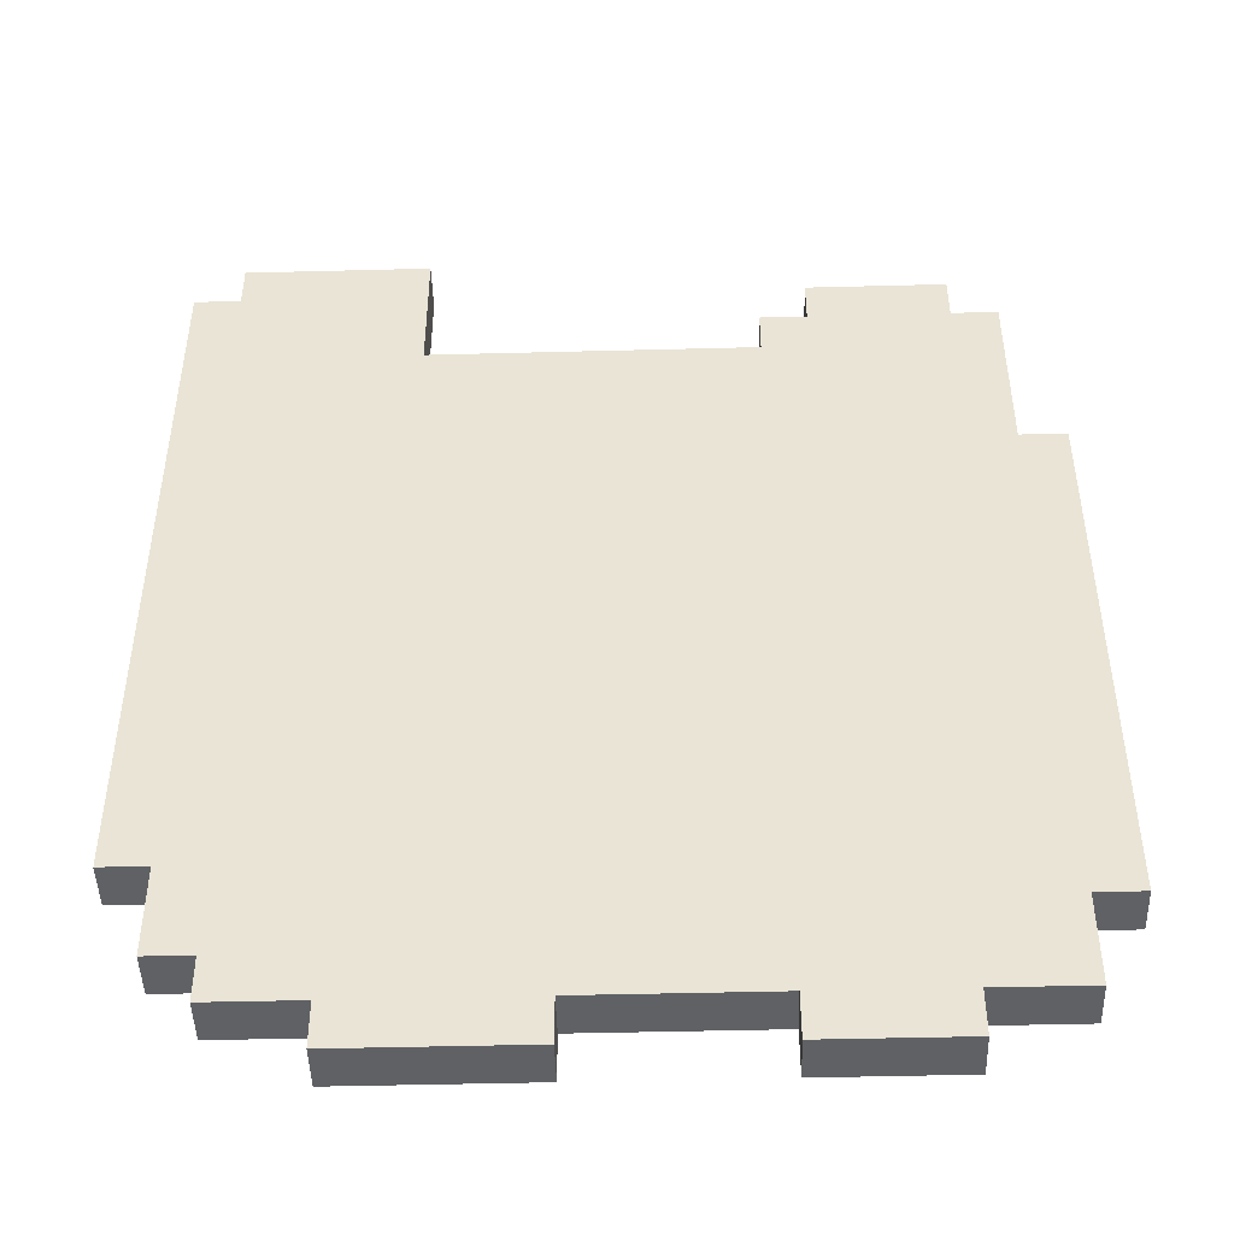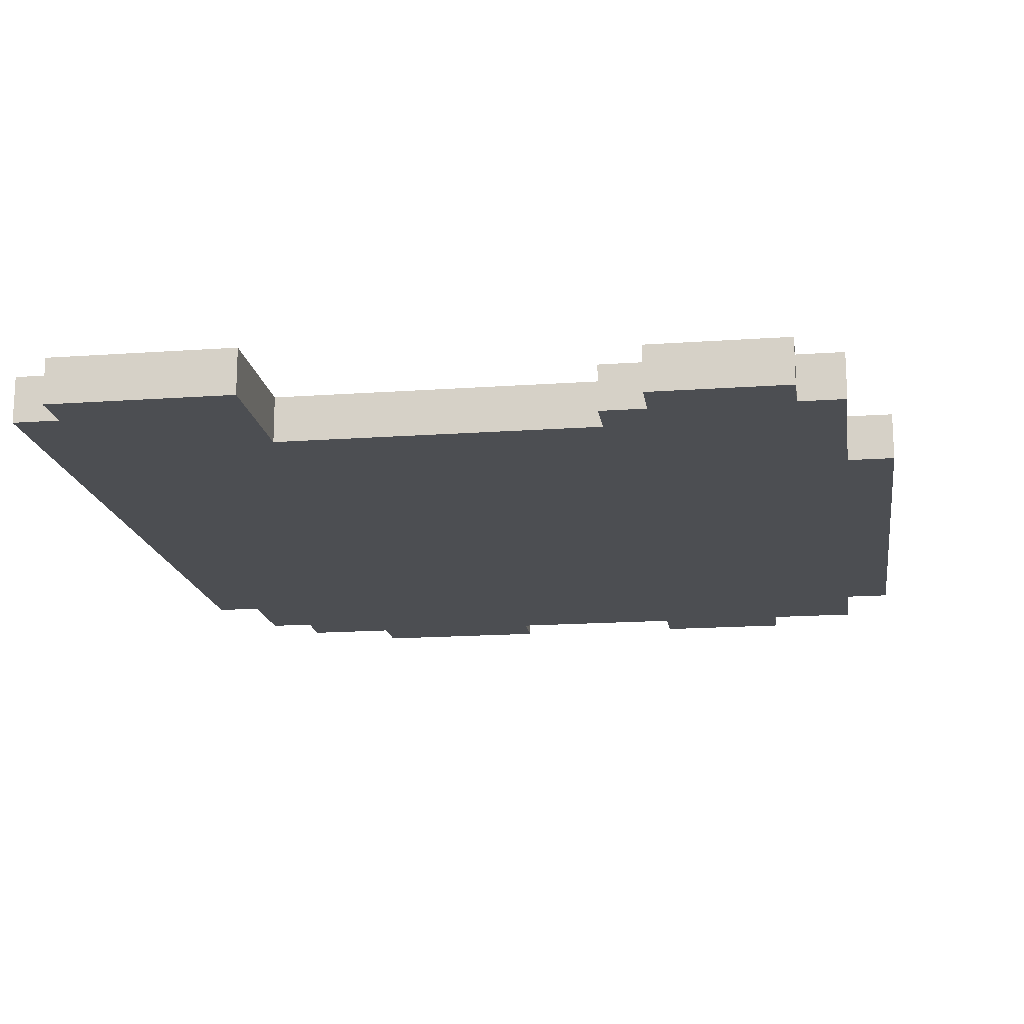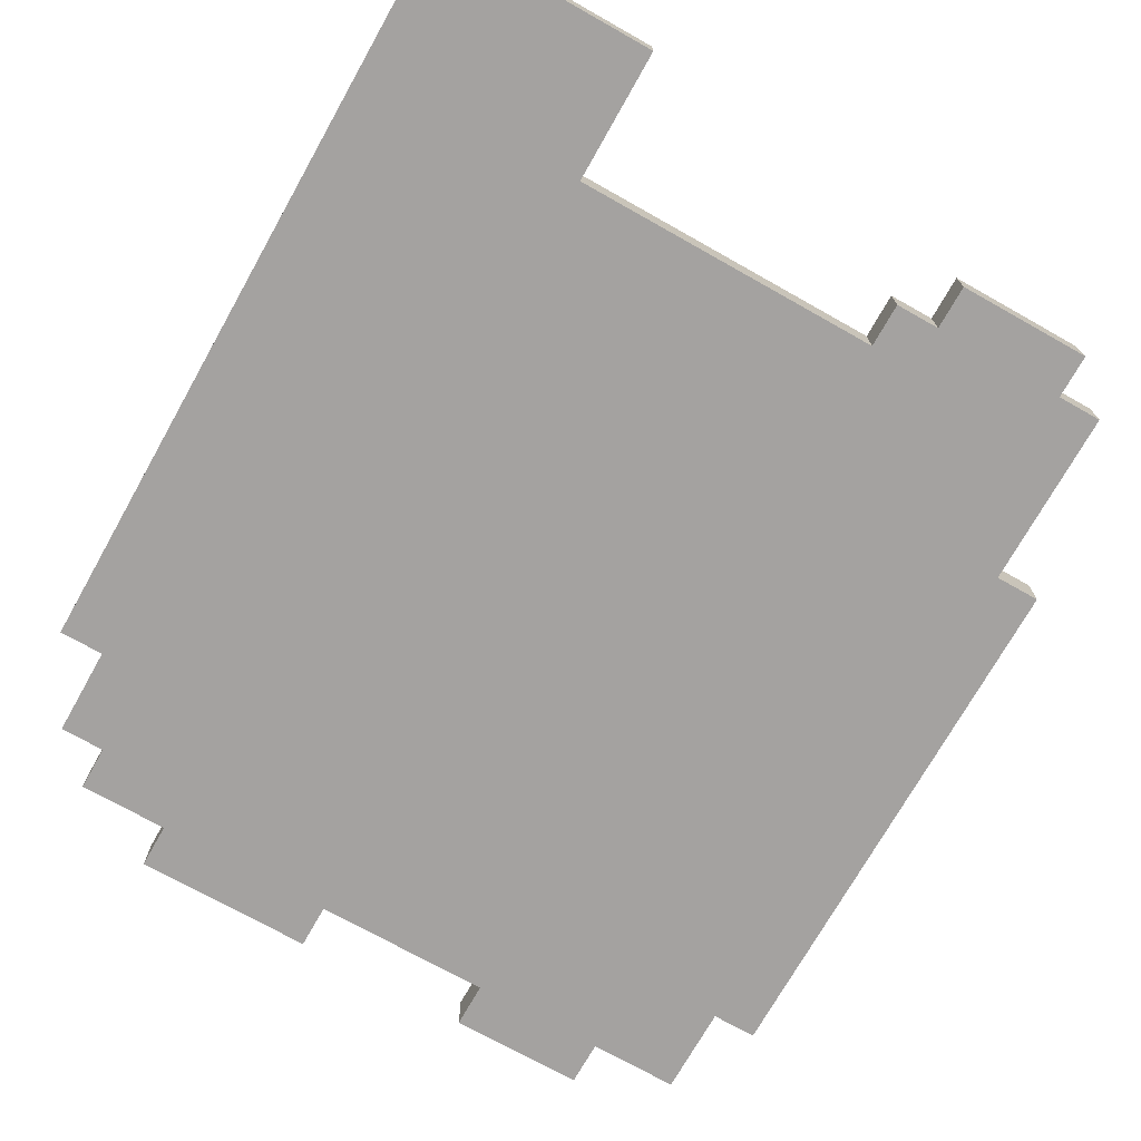
<metadata>
{"format":"obj","ext":"obj","renderer":"f3d","projection":"perspective","resolution":1024,"background":"white","views":[{"elev":-46.5,"azim":1.7,"up":"+Z"},{"elev":-16.6,"azim":8.3,"up":"+Y"},{"elev":-72.7,"azim":-29.4,"up":"+Y"}]}
</metadata>
<code>
o
v 0 0 -0.1
v 0 0 -1.7
v 0 0.1 -0.1
v 0 0.1 -1.7
v 0.1 0 0
v 0.1 0 -0.1
v 0.1 0 -1.7
v 0.1 0 -1.9
v 0.1 0.1 0
v 0.1 0.1 -0.1
v 0.1 0.1 -1.7
v 0.1 0.1 -1.9
v 0.2 0 -1.9
v 0.2 0 -2
v 0.2 0.1 -1.9
v 0.2 0.1 -2
v 0.4 0 -2
v 0.4 0 -2.1
v 0.4 0.1 -2
v 0.4 0.1 -2.1
v 1.2 0 -0.2
v 1.2 0 -0.3
v 1.2 0 -2
v 1.2 0 -2.1
v 1.2 0.1 -0.2
v 1.2 0.1 -0.3
v 1.2 0.1 -2
v 1.2 0.1 -2.1
v 1.3 0 -0.1
v 1.3 0 -0.2
v 1.3 0.1 -0.1
v 1.3 0.1 -0.2
v 0.5 0 0
v 0.5 0 -0.3
v 0.5 0.1 0
v 0.5 0.1 -0.3
v 0.8 0 -2
v 0.8 0 -2.1
v 0.8 0.1 -2
v 0.8 0.1 -2.1
v 1.5 0 -2
v 1.5 0 -2.1
v 1.5 0.1 -2
v 1.5 0.1 -2.1
v 1.6 0 -0.1
v 1.6 0 -0.2
v 1.6 0.1 -0.1
v 1.6 0.1 -0.2
v 1.7 0 -0.2
v 1.7 0 -0.6
v 1.7 0 -1.8
v 1.7 0 -2
v 1.7 0.1 -0.2
v 1.7 0.1 -0.6
v 1.7 0.1 -1.8
v 1.7 0.1 -2
v 1.8 0 -0.6
v 1.8 0 -1.8
v 1.8 0.1 -0.6
v 1.8 0.1 -1.8
v 0.1 0 0
v 0.1 0.1 0
v 0.5 0 0
v 0.5 0.1 0
v 0 0 -0.1
v 0 0.1 -0.1
v 0.1 0 -0.1
v 0.1 0.1 -0.1
v 1.3 0 -0.1
v 1.3 0.1 -0.1
v 1.6 0 -0.1
v 1.6 0.1 -0.1
v 1.2 0 -0.2
v 1.2 0.1 -0.2
v 1.3 0 -0.2
v 1.3 0.1 -0.2
v 1.6 0 -0.2
v 1.6 0.1 -0.2
v 1.7 0 -0.2
v 1.7 0.1 -0.2
v 0.5 0 -0.3
v 0.5 0.1 -0.3
v 1.2 0 -0.3
v 1.2 0.1 -0.3
v 1.7 0 -0.6
v 1.7 0.1 -0.6
v 1.8 0 -0.6
v 1.8 0.1 -0.6
v 0 0 -1.7
v 0 0.1 -1.7
v 0.1 0 -1.7
v 0.1 0.1 -1.7
v 1.7 0 -1.8
v 1.7 0.1 -1.8
v 1.8 0 -1.8
v 1.8 0.1 -1.8
v 0.1 0 -1.9
v 0.1 0.1 -1.9
v 0.2 0 -1.9
v 0.2 0.1 -1.9
v 0.2 0 -2
v 0.2 0.1 -2
v 0.4 0 -2
v 0.4 0.1 -2
v 0.8 0 -2
v 0.8 0.1 -2
v 1.2 0 -2
v 1.2 0.1 -2
v 1.5 0 -2
v 1.5 0.1 -2
v 1.7 0 -2
v 1.7 0.1 -2
v 0.4 0 -2.1
v 0.4 0.1 -2.1
v 0.8 0 -2.1
v 0.8 0.1 -2.1
v 1.2 0 -2.1
v 1.2 0.1 -2.1
v 1.5 0 -2.1
v 1.5 0.1 -2.1
v 0.1 0 0
v 0.5 0 0
v 0 0 -0.1
v 0.1 0 -0.1
v 0.2 0 -0.1
v 0.4 0 -0.1
v 1.3 0 -0.1
v 1.6 0 -0.1
v 0.1 0 -0.2
v 0.2 0 -0.2
v 0.4 0 -0.2
v 1.2 0 -0.2
v 1.3 0 -0.2
v 1.4 0 -0.2
v 1.5 0 -0.2
v 1.6 0 -0.2
v 1.7 0 -0.2
v 0.5 0 -0.3
v 1.2 0 -0.3
v 1.5 0 -0.3
v 1.6 0 -0.3
v 0.3 0 -0.4
v 0.4 0 -0.4
v 0.6 0 -0.4
v 1.2 0 -0.4
v 1.3 0 -0.4
v 1.4 0 -0.4
v 1.5 0 -0.4
v 1.6 0 -0.4
v 0.3 0 -0.5
v 0.4 0 -0.5
v 0.5 0 -0.5
v 0.6 0 -0.5
v 0.7 0 -0.5
v 0.9 0 -0.5
v 1 0 -0.5
v 1.2 0 -0.5
v 1.3 0 -0.5
v 1.4 0 -0.5
v 0.3 0 -0.6
v 0.4 0 -0.6
v 0.5 0 -0.6
v 0.6 0 -0.6
v 0.7 0 -0.6
v 0.8 0 -0.6
v 0.9 0 -0.6
v 1 0 -0.6
v 1.7 0 -0.6
v 1.8 0 -0.6
v 0.3 0 -0.7
v 0.4 0 -0.7
v 0.7 0 -0.7
v 0.8 0 -0.7
v 0.9 0 -0.7
v 1 0 -0.7
v 1.5 0 -0.7
v 1.6 0 -0.7
v 1.7 0 -0.7
v 0.3 0 -0.8
v 0.4 0 -0.8
v 0.6 0 -0.8
v 0.7 0 -0.8
v 0.9 0 -0.8
v 1 0 -0.8
v 0.7 0 -0.9
v 0.8 0 -0.9
v 1 0 -0.9
v 1.1 0 -0.9
v 1.3 0 -0.9
v 1.4 0 -0.9
v 1 0 -1
v 1.1 0 -1
v 1.4 0 -1
v 1.5 0 -1
v 0.5 0 -1.1
v 0.6 0 -1.1
v 0.8 0 -1.1
v 0.9 0 -1.1
v 0.5 0 -1.2
v 0.6 0 -1.2
v 0.8 0 -1.2
v 0.9 0 -1.2
v 1.4 0 -1.2
v 1.5 0 -1.2
v 0.3 0 -1.3
v 0.4 0 -1.3
v 0.5 0 -1.3
v 0.8 0 -1.3
v 0.9 0 -1.3
v 1.3 0 -1.3
v 1.4 0 -1.3
v 0.4 0 -1.4
v 0.5 0 -1.4
v 1.5 0 -1.4
v 1.6 0 -1.4
v 1.4 0 -1.5
v 1.5 0 -1.5
v 0.1 0 -1.6
v 0.2 0 -1.6
v 0.5 0 -1.6
v 0.6 0 -1.6
v 0 0 -1.7
v 0.1 0 -1.7
v 1.6 0 -1.7
v 1.7 0 -1.7
v 0.2 0 -1.8
v 0.3 0 -1.8
v 0.4 0 -1.8
v 0.5 0 -1.8
v 1.7 0 -1.8
v 1.8 0 -1.8
v 0.1 0 -1.9
v 0.2 0 -1.9
v 0.3 0 -1.9
v 0.4 0 -1.9
v 0.5 0 -1.9
v 0.7 0 -1.9
v 0.8 0 -1.9
v 1.2 0 -1.9
v 1.4 0 -1.9
v 1.5 0 -1.9
v 1.6 0 -1.9
v 0.2 0 -2
v 0.4 0 -2
v 0.5 0 -2
v 0.7 0 -2
v 0.8 0 -2
v 1.2 0 -2
v 1.4 0 -2
v 1.5 0 -2
v 1.7 0 -2
v 0.4 0 -2.1
v 0.8 0 -2.1
v 1.2 0 -2.1
v 1.5 0 -2.1
v 0.1 0.1 0
v 0.5 0.1 0
v 0 0.1 -0.1
v 0.1 0.1 -0.1
v 0.2 0.1 -0.1
v 0.4 0.1 -0.1
v 1.3 0.1 -0.1
v 1.6 0.1 -0.1
v 0.1 0.1 -0.2
v 0.2 0.1 -0.2
v 0.4 0.1 -0.2
v 1.2 0.1 -0.2
v 1.3 0.1 -0.2
v 1.4 0.1 -0.2
v 1.5 0.1 -0.2
v 1.6 0.1 -0.2
v 1.7 0.1 -0.2
v 0.5 0.1 -0.3
v 1.2 0.1 -0.3
v 1.5 0.1 -0.3
v 1.6 0.1 -0.3
v 0.3 0.1 -0.4
v 0.4 0.1 -0.4
v 0.6 0.1 -0.4
v 1.2 0.1 -0.4
v 1.3 0.1 -0.4
v 1.4 0.1 -0.4
v 1.5 0.1 -0.4
v 1.6 0.1 -0.4
v 0.3 0.1 -0.5
v 0.4 0.1 -0.5
v 0.5 0.1 -0.5
v 0.6 0.1 -0.5
v 0.7 0.1 -0.5
v 0.9 0.1 -0.5
v 1 0.1 -0.5
v 1.2 0.1 -0.5
v 1.3 0.1 -0.5
v 1.4 0.1 -0.5
v 0.3 0.1 -0.6
v 0.4 0.1 -0.6
v 0.5 0.1 -0.6
v 0.6 0.1 -0.6
v 0.7 0.1 -0.6
v 0.8 0.1 -0.6
v 0.9 0.1 -0.6
v 1 0.1 -0.6
v 1.7 0.1 -0.6
v 1.8 0.1 -0.6
v 0.3 0.1 -0.7
v 0.4 0.1 -0.7
v 0.7 0.1 -0.7
v 0.8 0.1 -0.7
v 0.9 0.1 -0.7
v 1 0.1 -0.7
v 1.5 0.1 -0.7
v 1.6 0.1 -0.7
v 1.7 0.1 -0.7
v 0.3 0.1 -0.8
v 0.4 0.1 -0.8
v 0.6 0.1 -0.8
v 0.7 0.1 -0.8
v 0.9 0.1 -0.8
v 1 0.1 -0.8
v 0.7 0.1 -0.9
v 0.8 0.1 -0.9
v 1 0.1 -0.9
v 1.1 0.1 -0.9
v 1.3 0.1 -0.9
v 1.4 0.1 -0.9
v 1 0.1 -1
v 1.1 0.1 -1
v 1.4 0.1 -1
v 1.5 0.1 -1
v 0.5 0.1 -1.1
v 0.6 0.1 -1.1
v 0.8 0.1 -1.1
v 0.9 0.1 -1.1
v 0.5 0.1 -1.2
v 0.6 0.1 -1.2
v 0.8 0.1 -1.2
v 0.9 0.1 -1.2
v 1.4 0.1 -1.2
v 1.5 0.1 -1.2
v 0.3 0.1 -1.3
v 0.4 0.1 -1.3
v 0.5 0.1 -1.3
v 0.8 0.1 -1.3
v 0.9 0.1 -1.3
v 1.3 0.1 -1.3
v 1.4 0.1 -1.3
v 0.4 0.1 -1.4
v 0.5 0.1 -1.4
v 1.5 0.1 -1.4
v 1.6 0.1 -1.4
v 1.4 0.1 -1.5
v 1.5 0.1 -1.5
v 0.1 0.1 -1.6
v 0.2 0.1 -1.6
v 0.5 0.1 -1.6
v 0.6 0.1 -1.6
v 0 0.1 -1.7
v 0.1 0.1 -1.7
v 1.6 0.1 -1.7
v 1.7 0.1 -1.7
v 0.2 0.1 -1.8
v 0.3 0.1 -1.8
v 0.4 0.1 -1.8
v 0.5 0.1 -1.8
v 1.7 0.1 -1.8
v 1.8 0.1 -1.8
v 0.1 0.1 -1.9
v 0.2 0.1 -1.9
v 0.3 0.1 -1.9
v 0.4 0.1 -1.9
v 0.5 0.1 -1.9
v 0.7 0.1 -1.9
v 0.8 0.1 -1.9
v 1.2 0.1 -1.9
v 1.4 0.1 -1.9
v 1.5 0.1 -1.9
v 1.6 0.1 -1.9
v 0.2 0.1 -2
v 0.4 0.1 -2
v 0.5 0.1 -2
v 0.7 0.1 -2
v 0.8 0.1 -2
v 1.2 0.1 -2
v 1.4 0.1 -2
v 1.5 0.1 -2
v 1.7 0.1 -2
v 0.4 0.1 -2.1
v 0.8 0.1 -2.1
v 1.2 0.1 -2.1
v 1.5 0.1 -2.1
f 3 2 1
f 4 2 3
f 9 6 5
f 10 6 9
f 11 8 7
f 12 8 11
f 15 14 13
f 16 14 15
f 19 18 17
f 20 18 19
f 25 22 21
f 26 22 25
f 27 24 23
f 28 24 27
f 31 30 29
f 32 30 31
f 33 34 35
f 35 34 36
f 37 38 39
f 39 38 40
f 41 42 43
f 43 42 44
f 45 46 47
f 47 46 48
f 49 50 53
f 53 50 54
f 51 52 55
f 55 52 56
f 57 58 59
f 59 58 60
f 63 62 61
f 64 62 63
f 67 66 65
f 68 66 67
f 71 70 69
f 72 70 71
f 75 74 73
f 76 74 75
f 79 78 77
f 80 78 79
f 83 82 81
f 84 82 83
f 87 86 85
f 88 86 87
f 89 90 91
f 91 90 92
f 93 94 95
f 95 94 96
f 97 98 99
f 99 98 100
f 101 102 103
f 103 102 104
f 105 106 107
f 107 106 108
f 109 110 111
f 111 110 112
f 113 114 115
f 115 114 116
f 117 118 119
f 119 118 120
f 124 122 121
f 125 122 124
f 126 122 125
f 129 124 123
f 129 125 124
f 130 126 125
f 130 125 129
f 131 122 126
f 131 126 130
f 133 128 127
f 134 128 133
f 135 128 134
f 136 128 135
f 138 122 131
f 139 133 132
f 139 134 133
f 140 137 136
f 140 136 135
f 140 135 134
f 141 137 140
f 142 130 129
f 142 131 130
f 143 139 138
f 143 131 142
f 143 138 131
f 144 139 143
f 145 134 139
f 145 139 144
f 146 134 145
f 147 140 134
f 147 134 146
f 148 141 140
f 148 140 147
f 149 137 141
f 149 141 148
f 150 142 129
f 150 143 142
f 151 144 143
f 151 143 150
f 152 144 151
f 153 145 144
f 153 144 152
f 154 145 153
f 155 145 154
f 156 145 155
f 157 146 145
f 157 145 156
f 158 148 147
f 158 146 157
f 158 147 146
f 159 148 158
f 160 150 129
f 160 151 150
f 161 152 151
f 161 151 160
f 162 153 152
f 162 152 161
f 163 154 153
f 163 153 162
f 164 155 154
f 164 154 163
f 165 155 164
f 166 156 155
f 166 155 165
f 167 157 156
f 167 156 166
f 167 159 158
f 167 158 157
f 168 137 149
f 170 160 129
f 170 161 160
f 171 162 161
f 171 161 170
f 172 165 164
f 172 164 163
f 173 166 165
f 173 165 172
f 173 167 166
f 174 167 173
f 175 159 167
f 175 167 174
f 176 148 159
f 176 149 148
f 177 169 168
f 177 149 176
f 177 168 149
f 178 169 177
f 179 171 170
f 179 170 129
f 180 162 171
f 180 171 179
f 181 172 163
f 181 163 162
f 181 173 172
f 182 173 181
f 183 174 173
f 183 175 174
f 184 159 175
f 184 175 183
f 185 173 182
f 185 182 181
f 186 183 173
f 186 173 185
f 186 184 183
f 187 159 184
f 187 184 186
f 188 159 187
f 189 159 188
f 190 176 159
f 190 159 189
f 191 186 185
f 191 187 186
f 191 188 187
f 192 189 188
f 192 188 191
f 193 176 190
f 193 190 189
f 194 177 176
f 194 176 193
f 194 178 177
f 195 162 180
f 195 185 181
f 195 181 162
f 195 192 191
f 195 191 185
f 196 192 195
f 197 192 196
f 198 192 197
f 199 195 180
f 199 196 195
f 200 197 196
f 200 196 199
f 201 198 197
f 201 197 200
f 202 192 198
f 202 198 201
f 203 194 193
f 203 193 189
f 204 178 194
f 204 194 203
f 205 180 179
f 205 179 129
f 206 200 199
f 206 180 205
f 206 199 180
f 207 200 206
f 208 202 201
f 208 201 200
f 209 192 202
f 209 202 208
f 210 189 192
f 210 192 209
f 210 203 189
f 210 204 203
f 211 204 210
f 212 206 205
f 212 207 206
f 213 200 207
f 213 207 212
f 214 204 211
f 214 178 204
f 215 178 214
f 216 209 208
f 216 211 210
f 216 210 209
f 216 214 211
f 217 215 214
f 217 214 216
f 218 129 123
f 218 213 212
f 218 205 129
f 218 212 205
f 219 213 218
f 220 200 213
f 220 213 219
f 221 217 216
f 221 200 220
f 221 216 208
f 221 208 200
f 222 219 218
f 222 218 123
f 223 219 222
f 224 178 215
f 224 215 217
f 225 169 178
f 225 178 224
f 226 219 223
f 226 220 219
f 226 221 220
f 227 221 226
f 228 221 227
f 229 221 228
f 230 169 225
f 230 225 224
f 231 169 230
f 232 226 223
f 232 227 226
f 233 227 232
f 234 228 227
f 234 227 233
f 235 229 228
f 235 228 234
f 236 221 229
f 236 229 235
f 237 217 221
f 237 221 236
f 238 217 237
f 239 217 238
f 240 217 239
f 241 224 217
f 241 217 240
f 242 230 224
f 242 224 241
f 243 235 234
f 243 236 235
f 243 234 233
f 244 236 243
f 245 237 236
f 245 236 244
f 246 238 237
f 246 237 245
f 247 239 238
f 247 238 246
f 248 240 239
f 248 239 247
f 249 242 241
f 249 240 248
f 249 241 240
f 250 242 249
f 251 230 242
f 251 242 250
f 252 246 245
f 252 247 246
f 252 245 244
f 253 247 252
f 254 250 249
f 254 249 248
f 255 250 254
f 256 257 259
f 259 257 260
f 260 257 261
f 258 259 264
f 259 260 264
f 260 261 265
f 264 260 265
f 261 257 266
f 265 261 266
f 262 263 268
f 268 263 269
f 269 263 270
f 270 263 271
f 266 257 273
f 267 268 274
f 268 269 274
f 271 272 275
f 270 271 275
f 269 270 275
f 275 272 276
f 264 265 277
f 265 266 277
f 273 274 278
f 277 266 278
f 266 273 278
f 278 274 279
f 274 269 280
f 279 274 280
f 280 269 281
f 269 275 282
f 281 269 282
f 275 276 283
f 282 275 283
f 276 272 284
f 283 276 284
f 264 277 285
f 277 278 285
f 278 279 286
f 285 278 286
f 286 279 287
f 279 280 288
f 287 279 288
f 288 280 289
f 289 280 290
f 290 280 291
f 280 281 292
f 291 280 292
f 282 283 293
f 292 281 293
f 281 282 293
f 293 283 294
f 264 285 295
f 285 286 295
f 286 287 296
f 295 286 296
f 287 288 297
f 296 287 297
f 288 289 298
f 297 288 298
f 289 290 299
f 298 289 299
f 299 290 300
f 290 291 301
f 300 290 301
f 291 292 302
f 301 291 302
f 293 294 302
f 292 293 302
f 284 272 303
f 264 295 305
f 295 296 305
f 296 297 306
f 305 296 306
f 299 300 307
f 298 299 307
f 300 301 308
f 307 300 308
f 301 302 308
f 308 302 309
f 302 294 310
f 309 302 310
f 294 283 311
f 283 284 311
f 303 304 312
f 311 284 312
f 284 303 312
f 312 304 313
f 305 306 314
f 264 305 314
f 306 297 315
f 314 306 315
f 298 307 316
f 297 298 316
f 307 308 316
f 316 308 317
f 308 309 318
f 309 310 318
f 310 294 319
f 318 310 319
f 317 308 320
f 316 317 320
f 308 318 321
f 320 308 321
f 318 319 321
f 319 294 322
f 321 319 322
f 322 294 323
f 323 294 324
f 294 311 325
f 324 294 325
f 320 321 326
f 321 322 326
f 322 323 326
f 323 324 327
f 326 323 327
f 325 311 328
f 324 325 328
f 311 312 329
f 328 311 329
f 312 313 329
f 315 297 330
f 316 320 330
f 297 316 330
f 326 327 330
f 320 326 330
f 330 327 331
f 331 327 332
f 332 327 333
f 315 330 334
f 330 331 334
f 331 332 335
f 334 331 335
f 332 333 336
f 335 332 336
f 333 327 337
f 336 333 337
f 328 329 338
f 324 328 338
f 329 313 339
f 338 329 339
f 314 315 340
f 264 314 340
f 334 335 341
f 340 315 341
f 315 334 341
f 341 335 342
f 336 337 343
f 335 336 343
f 337 327 344
f 343 337 344
f 327 324 345
f 344 327 345
f 324 338 345
f 338 339 345
f 345 339 346
f 340 341 347
f 341 342 347
f 342 335 348
f 347 342 348
f 346 339 349
f 339 313 349
f 349 313 350
f 343 344 351
f 345 346 351
f 344 345 351
f 346 349 351
f 349 350 352
f 351 349 352
f 258 264 353
f 347 348 353
f 264 340 353
f 340 347 353
f 353 348 354
f 348 335 355
f 354 348 355
f 351 352 356
f 355 335 356
f 343 351 356
f 335 343 356
f 353 354 357
f 258 353 357
f 357 354 358
f 350 313 359
f 352 350 359
f 313 304 360
f 359 313 360
f 358 354 361
f 354 355 361
f 355 356 361
f 361 356 362
f 362 356 363
f 363 356 364
f 360 304 365
f 359 360 365
f 365 304 366
f 358 361 367
f 361 362 367
f 367 362 368
f 362 363 369
f 368 362 369
f 363 364 370
f 369 363 370
f 364 356 371
f 370 364 371
f 356 352 372
f 371 356 372
f 372 352 373
f 373 352 374
f 374 352 375
f 352 359 376
f 375 352 376
f 359 365 377
f 376 359 377
f 369 370 378
f 370 371 378
f 368 369 378
f 378 371 379
f 371 372 380
f 379 371 380
f 372 373 381
f 380 372 381
f 373 374 382
f 381 373 382
f 374 375 383
f 382 374 383
f 376 377 384
f 383 375 384
f 375 376 384
f 384 377 385
f 377 365 386
f 385 377 386
f 380 381 387
f 381 382 387
f 379 380 387
f 387 382 388
f 384 385 389
f 383 384 389
f 389 385 390

</code>
